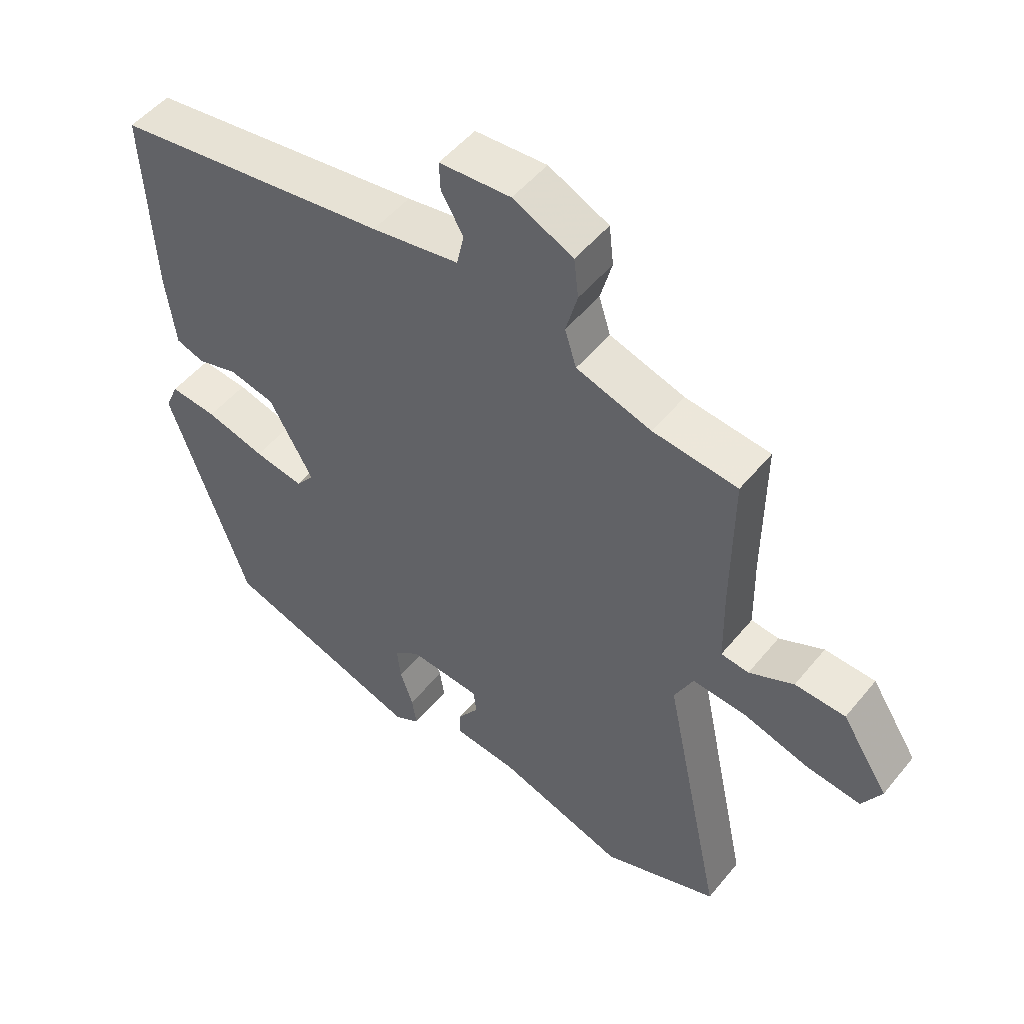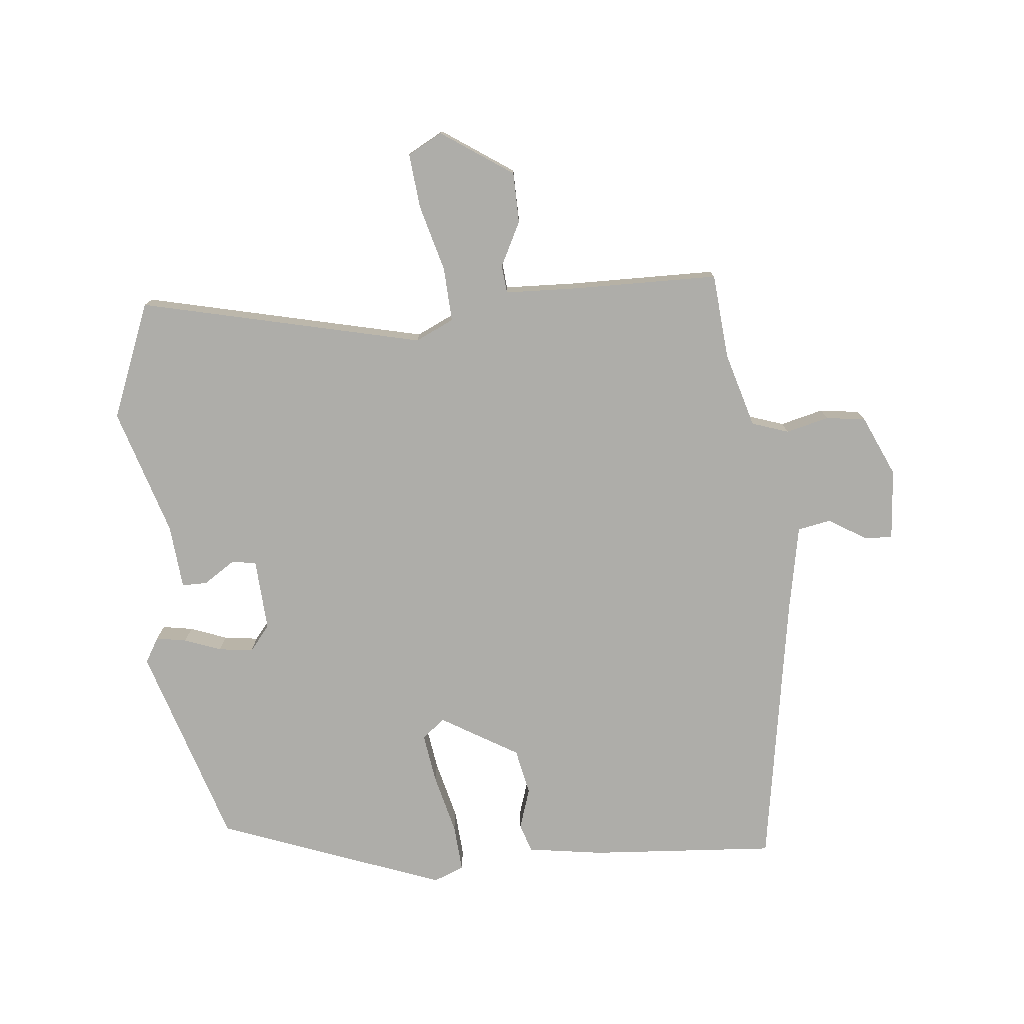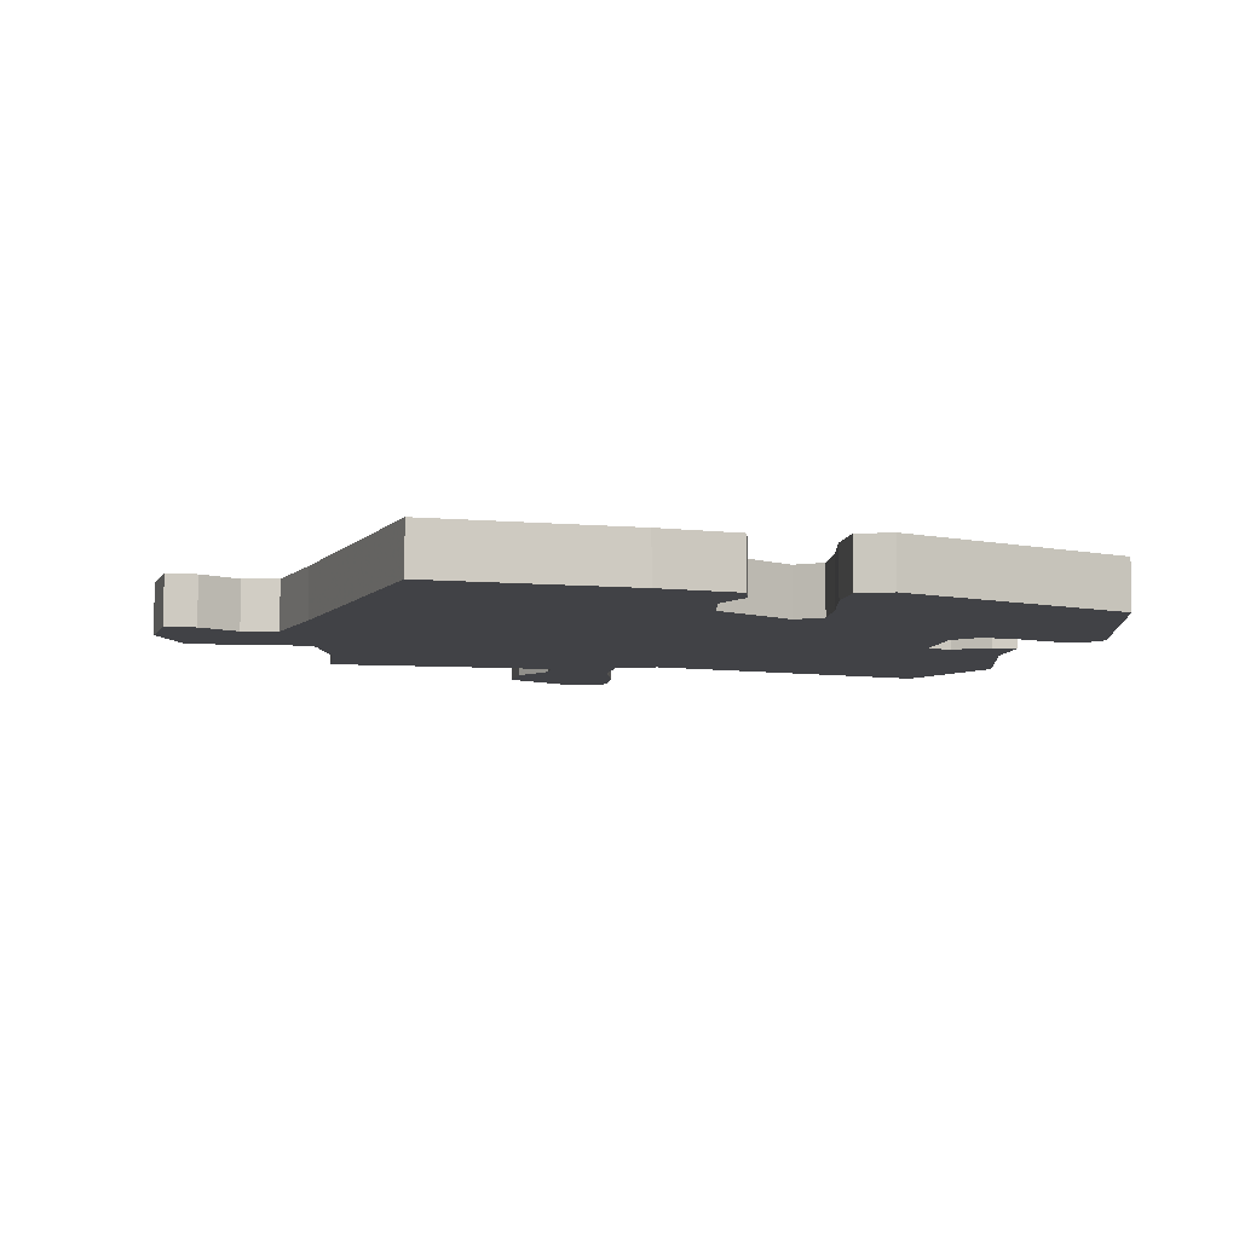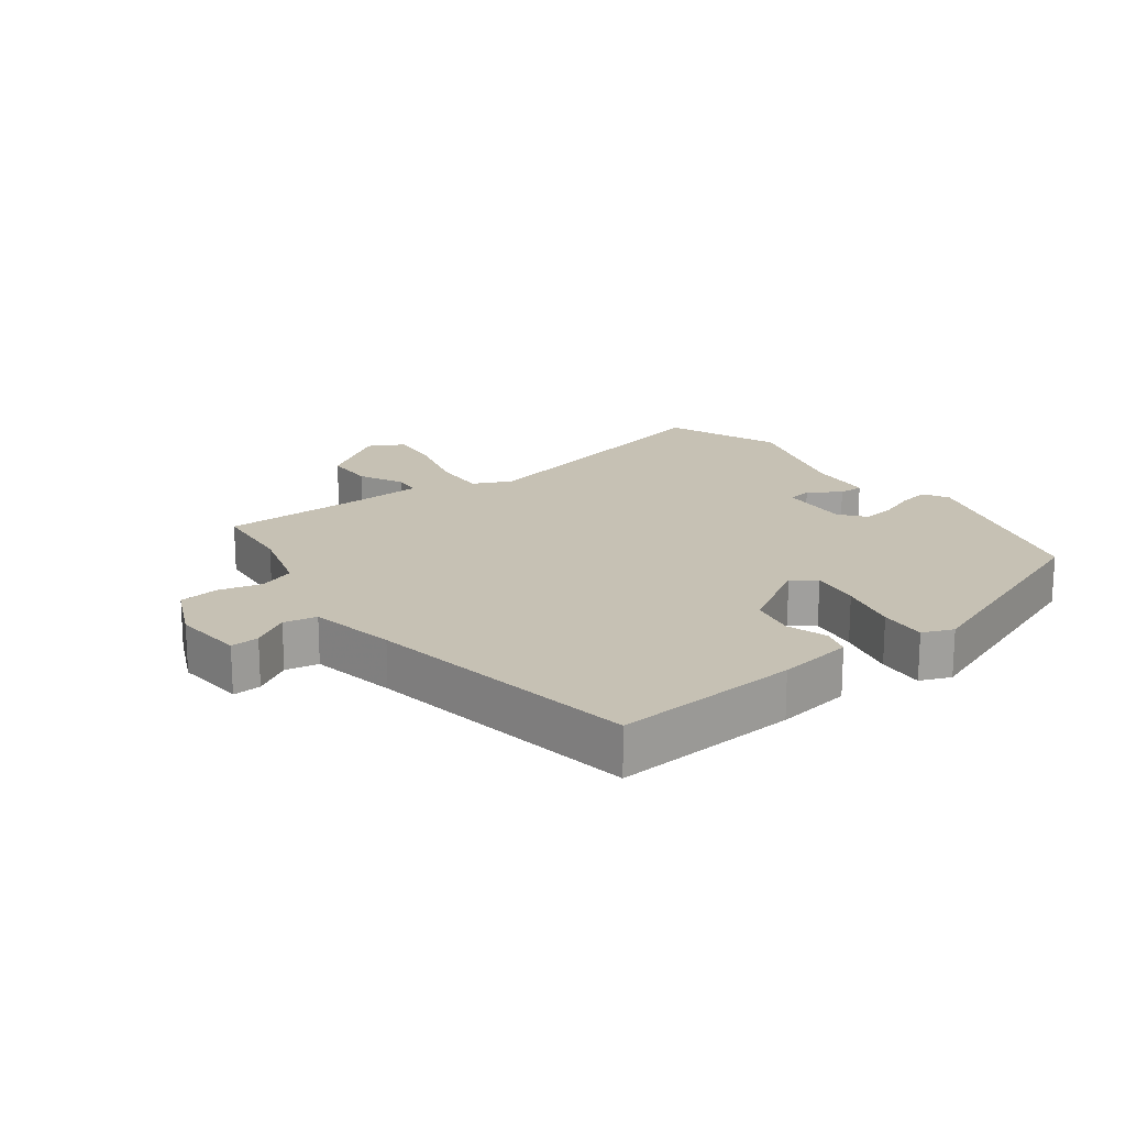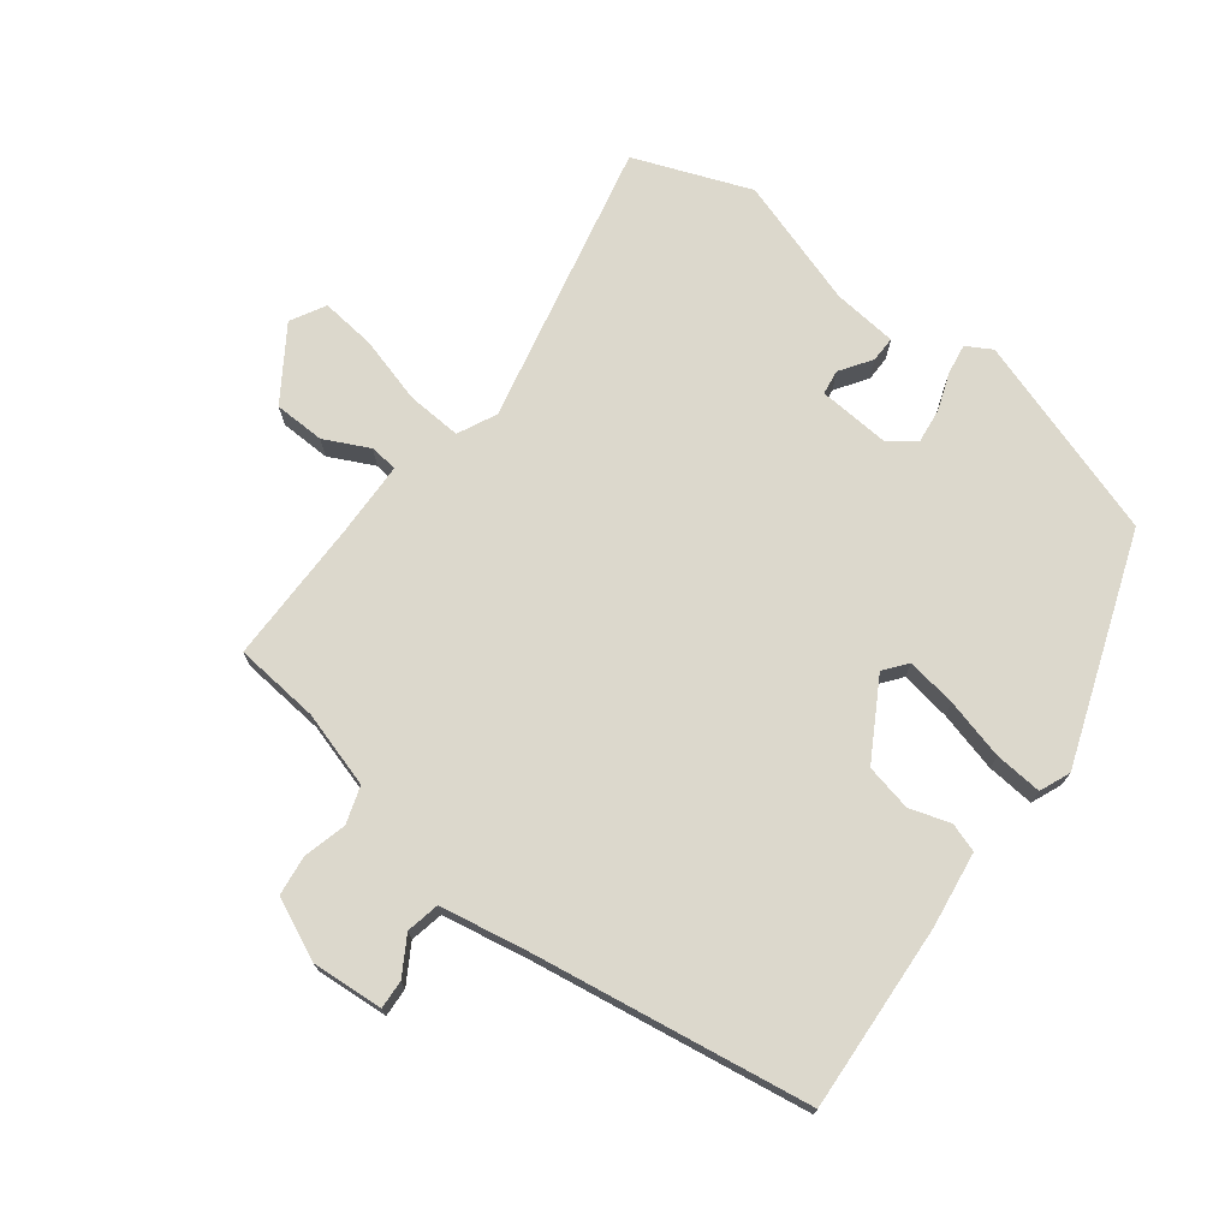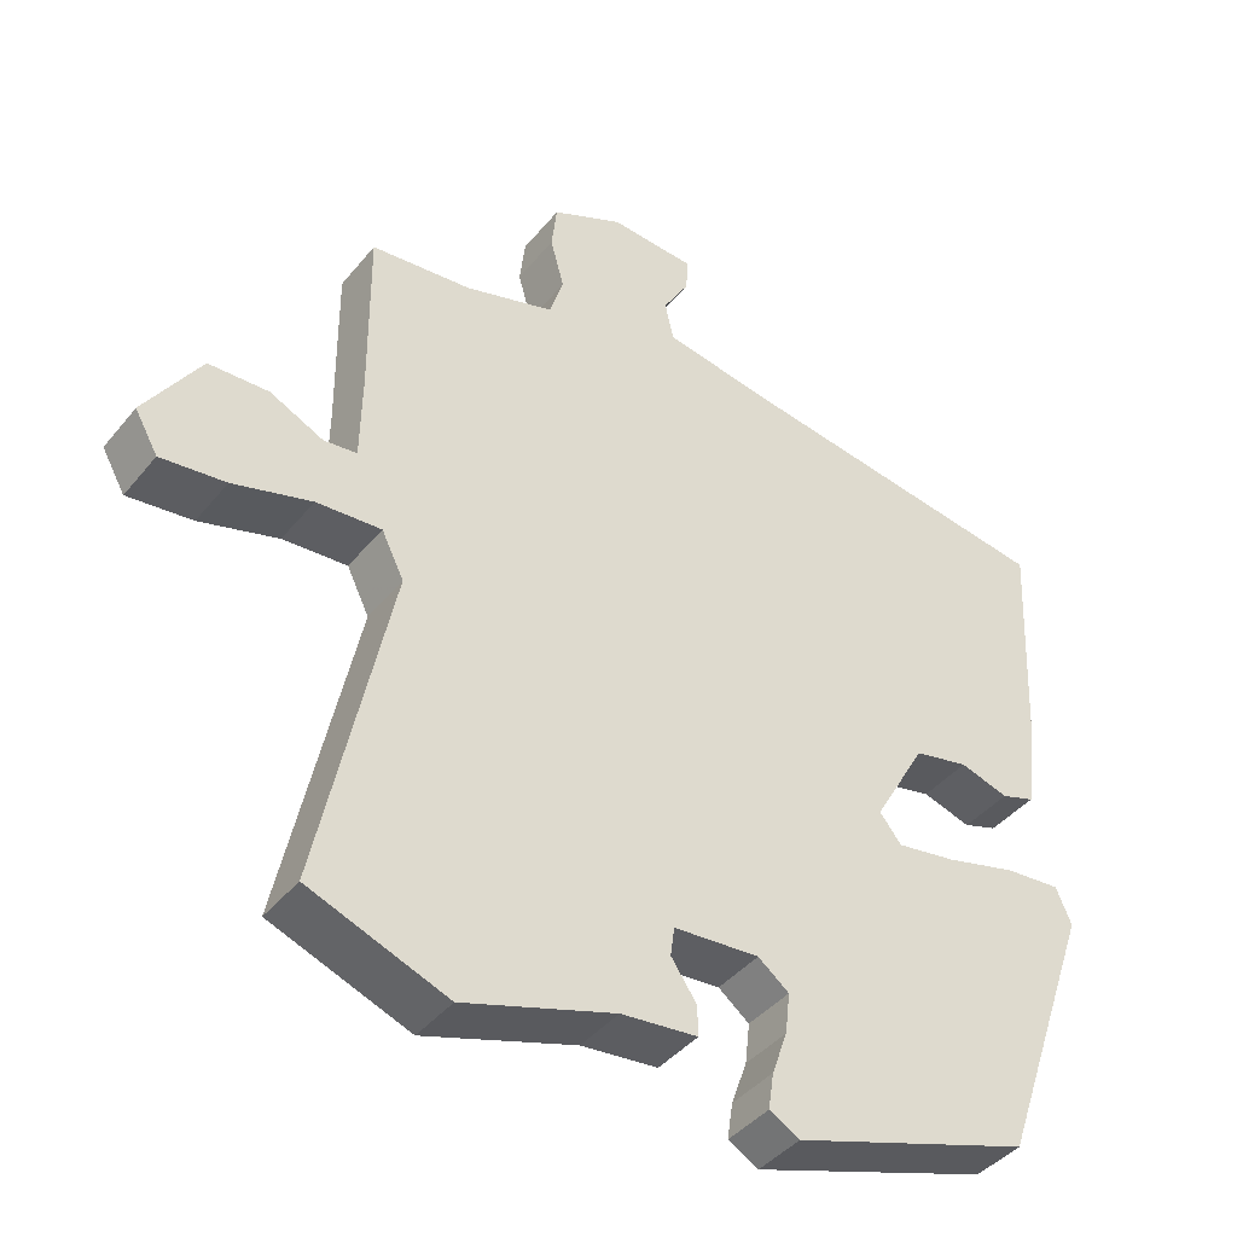
<metadata>
{"format":"obj","ext":"obj","renderer":"f3d","projection":"perspective","resolution":1024,"background":"white","views":[{"elev":50.7,"azim":-142.2,"up":"+Z"},{"elev":-77.1,"azim":-85.6,"up":"+Y"},{"elev":-6.6,"azim":76.8,"up":"+Y"},{"elev":18.5,"azim":52.0,"up":"+Y"},{"elev":72.7,"azim":36.7,"up":"+Y"},{"elev":-41.8,"azim":-35.6,"up":"+Z"}]}
</metadata>
<code>
v 0.363 0.07 -0.445
v 0.054 0.07 -0.549
v 0.015 0.07 -0.527
v 0.022 0.07 -0.48
v 0.042 0.07 -0.423
v 0.048 0.07 -0.37
v 0.008 0.07 -0.339
v -0.103 0.07 -0.348
v -0.108 0.07 -0.386
v -0.075 0.07 -0.434
v -0.074 0.07 -0.473
v -0.173 0.07 -0.484
v -0.369 0.07 -0.549
v -0.548 0.07 -0.482
v -0.456 0.07 -0.045
v -0.485 0.07 0.014
v -0.569 0.07 0.008
v -0.671 0.07 -0.022
v -0.755 0.07 -0.032
v -0.785 0.07 0.021
v -0.713 0.07 0.132
v -0.635 0.07 0.135
v -0.566 0.07 0.102
v -0.523 0.07 0.107
v -0.521 0.07 0.222
v -0.523 0.07 0.444
v -0.392 0.07 0.458
v -0.276 0.07 0.494
v -0.258 0.07 0.551
v -0.276 0.07 0.617
v -0.269 0.07 0.678
v -0.176 0.07 0.722
v -0.066 0.07 0.715
v -0.068 0.07 0.671
v -0.102 0.07 0.613
v -0.091 0.07 0.562
v 0.044 0.07 0.539
v 0.471 0.07 0.478
v 0.457 0.07 0.191
v 0.442 0.07 0.074
v 0.398 0.07 0.059
v 0.335 0.07 0.078
v 0.264 0.07 0.062
v 0.196 0.07 -0.058
v 0.224 0.07 -0.093
v 0.301 0.07 -0.08
v 0.393 0.07 -0.055
v 0.466 0.07 -0.048
v 0.486 0.07 -0.095
v 0.363 0 -0.445
v 0.054 0 -0.549
v 0.015 0 -0.527
v 0.022 0 -0.48
v 0.042 0 -0.423
v 0.048 0 -0.37
v 0.008 0 -0.339
v -0.103 0 -0.348
v -0.108 0 -0.386
v -0.075 0 -0.434
v -0.074 0 -0.473
v -0.173 0 -0.484
v -0.369 0 -0.549
v -0.548 0 -0.482
v -0.456 0 -0.045
v -0.485 0 0.014
v -0.569 0 0.008
v -0.671 0 -0.022
v -0.755 0 -0.032
v -0.785 0 0.021
v -0.713 0 0.132
v -0.635 0 0.135
v -0.566 0 0.102
v -0.523 0 0.107
v -0.521 0 0.222
v -0.523 0 0.444
v -0.392 0 0.458
v -0.276 0 0.494
v -0.258 0 0.551
v -0.276 0 0.617
v -0.269 0 0.678
v -0.176 0 0.722
v -0.066 0 0.715
v -0.068 0 0.671
v -0.102 0 0.613
v -0.091 0 0.562
v 0.044 0 0.539
v 0.471 0 0.478
v 0.457 0 0.191
v 0.442 0 0.074
v 0.398 0 0.059
v 0.335 0 0.078
v 0.264 0 0.062
v 0.196 0 -0.058
v 0.224 0 -0.093
v 0.301 0 -0.08
v 0.393 0 -0.055
v 0.466 0 -0.048
v 0.486 0 -0.095
f 46 47 48 49
f 45 46 49 1
f 44 45 1 2
f 39 40 41 42
f 37 38 39 42
f 36 37 42 43
f 32 33 34 35
f 32 35 36
f 29 30 31 32
f 28 29 32 36
f 25 26 27
f 24 25 27 28
f 20 21 22 23
f 20 23 24
f 17 18 19 20
f 16 17 20 24
f 15 16 24 28
f 12 13 14 15
f 9 10 11 12
f 8 9 12 15
f 7 8 15 28
f 2 3 4 5
f 44 2 5 6
f 28 36 43 44
f 6 7 28 44
f 98 97 96 95
f 50 98 95 94
f 51 50 94 93
f 91 90 89 88
f 91 88 87 86
f 92 91 86 85
f 84 83 82 81
f 85 84 81
f 81 80 79 78
f 85 81 78 77
f 76 75 74
f 77 76 74 73
f 72 71 70 69
f 73 72 69
f 69 68 67 66
f 73 69 66 65
f 77 73 65 64
f 64 63 62 61
f 61 60 59 58
f 64 61 58 57
f 77 64 57 56
f 54 53 52 51
f 55 54 51 93
f 93 92 85 77
f 93 77 56 55
f 1 50 51 2
f 2 51 52 3
f 3 52 53 4
f 4 53 54 5
f 5 54 55 6
f 6 55 56 7
f 7 56 57 8
f 8 57 58 9
f 9 58 59 10
f 10 59 60 11
f 11 60 61 12
f 12 61 62 13
f 13 62 63 14
f 14 63 64 15
f 15 64 65 16
f 16 65 66 17
f 17 66 67 18
f 18 67 68 19
f 19 68 69 20
f 20 69 70 21
f 21 70 71 22
f 22 71 72 23
f 23 72 73 24
f 24 73 74 25
f 25 74 75 26
f 26 75 76 27
f 27 76 77 28
f 28 77 78 29
f 29 78 79 30
f 30 79 80 31
f 31 80 81 32
f 32 81 82 33
f 33 82 83 34
f 34 83 84 35
f 35 84 85 36
f 36 85 86 37
f 37 86 87 38
f 38 87 88 39
f 39 88 89 40
f 40 89 90 41
f 41 90 91 42
f 42 91 92 43
f 43 92 93 44
f 44 93 94 45
f 45 94 95 46
f 46 95 96 47
f 47 96 97 48
f 48 97 98 49
f 49 98 50 1

</code>
